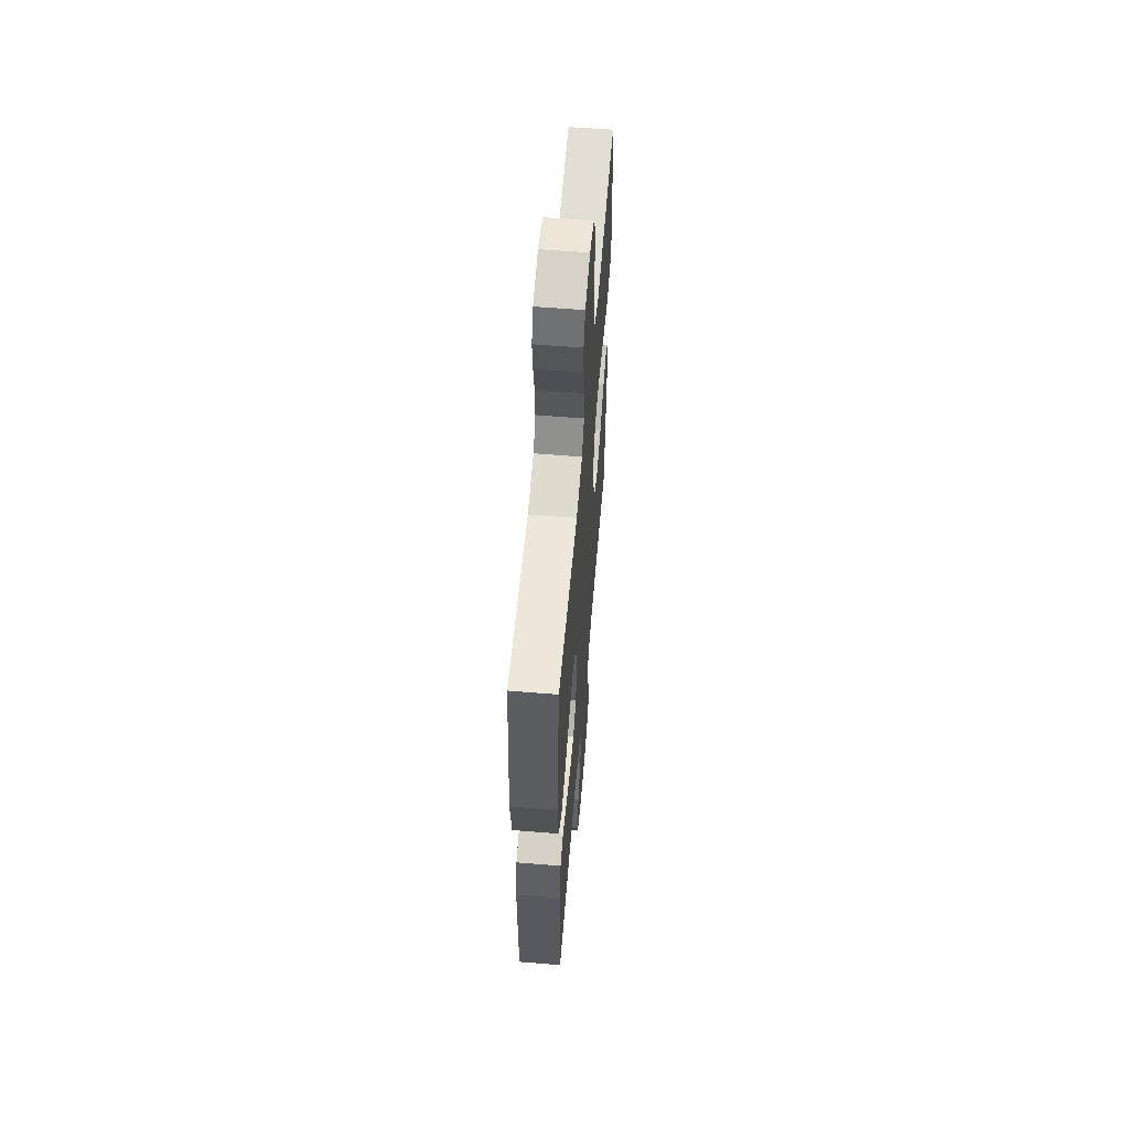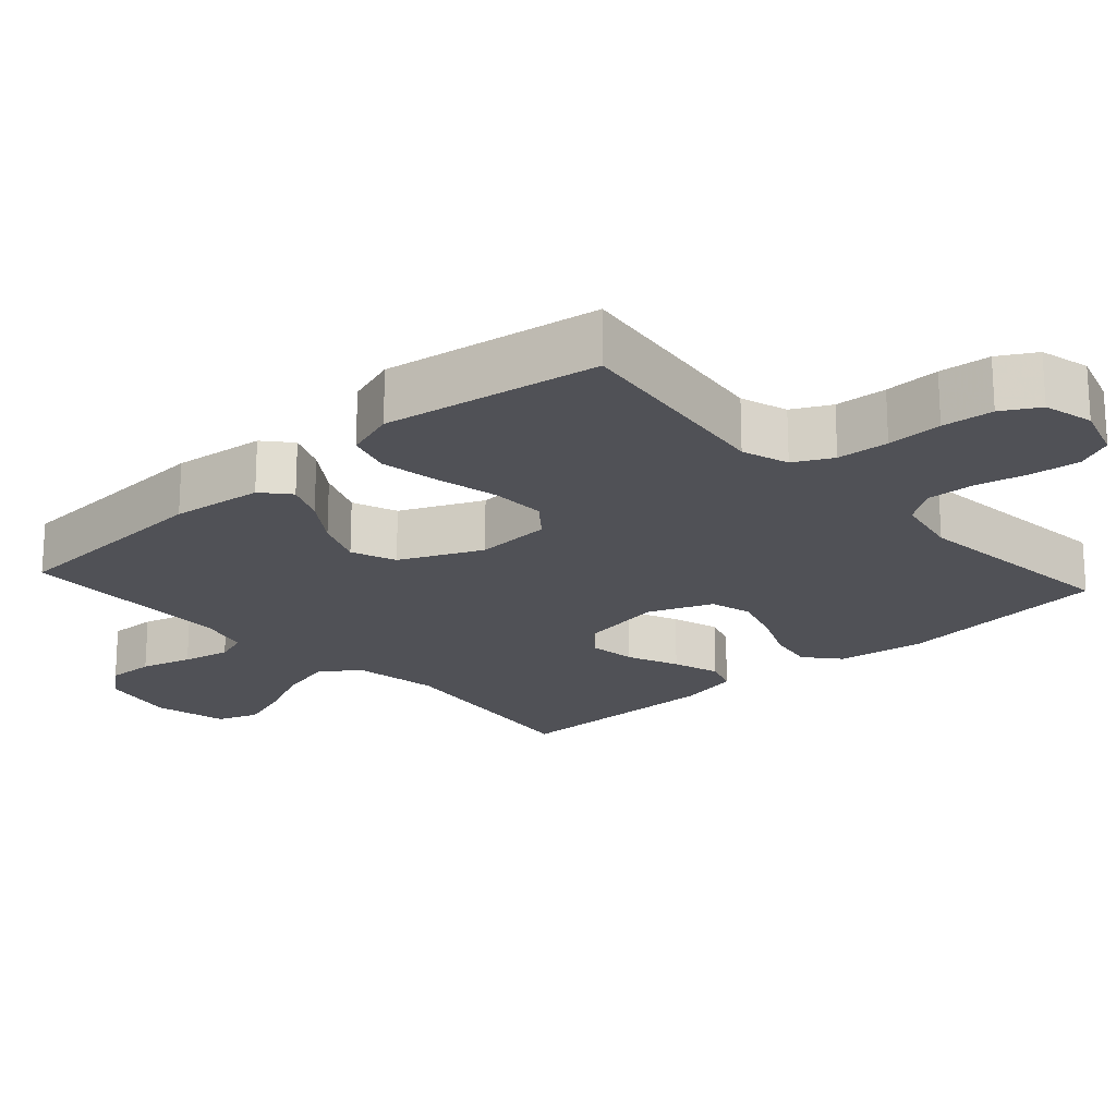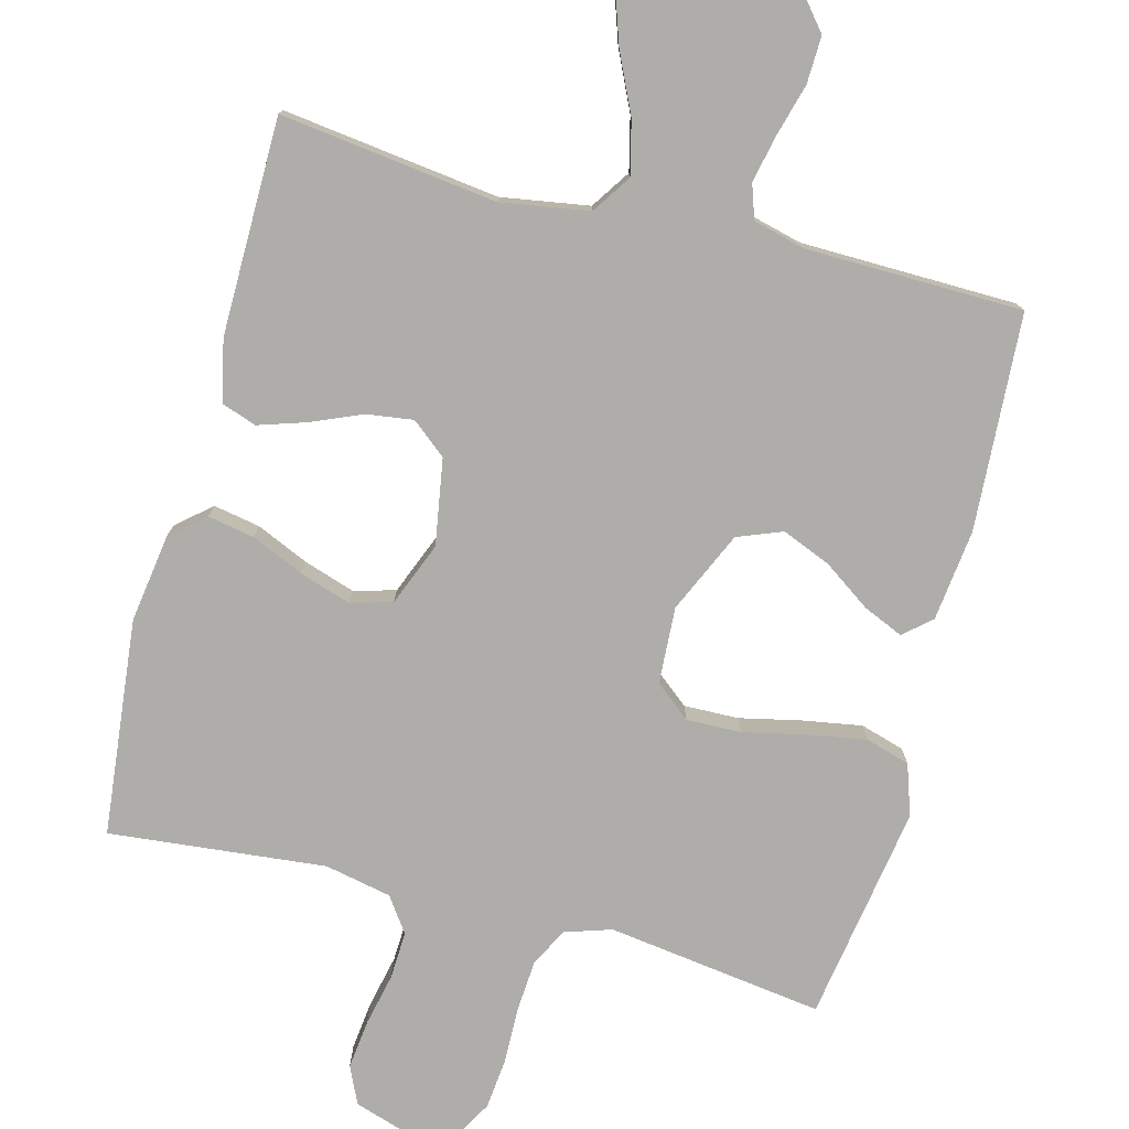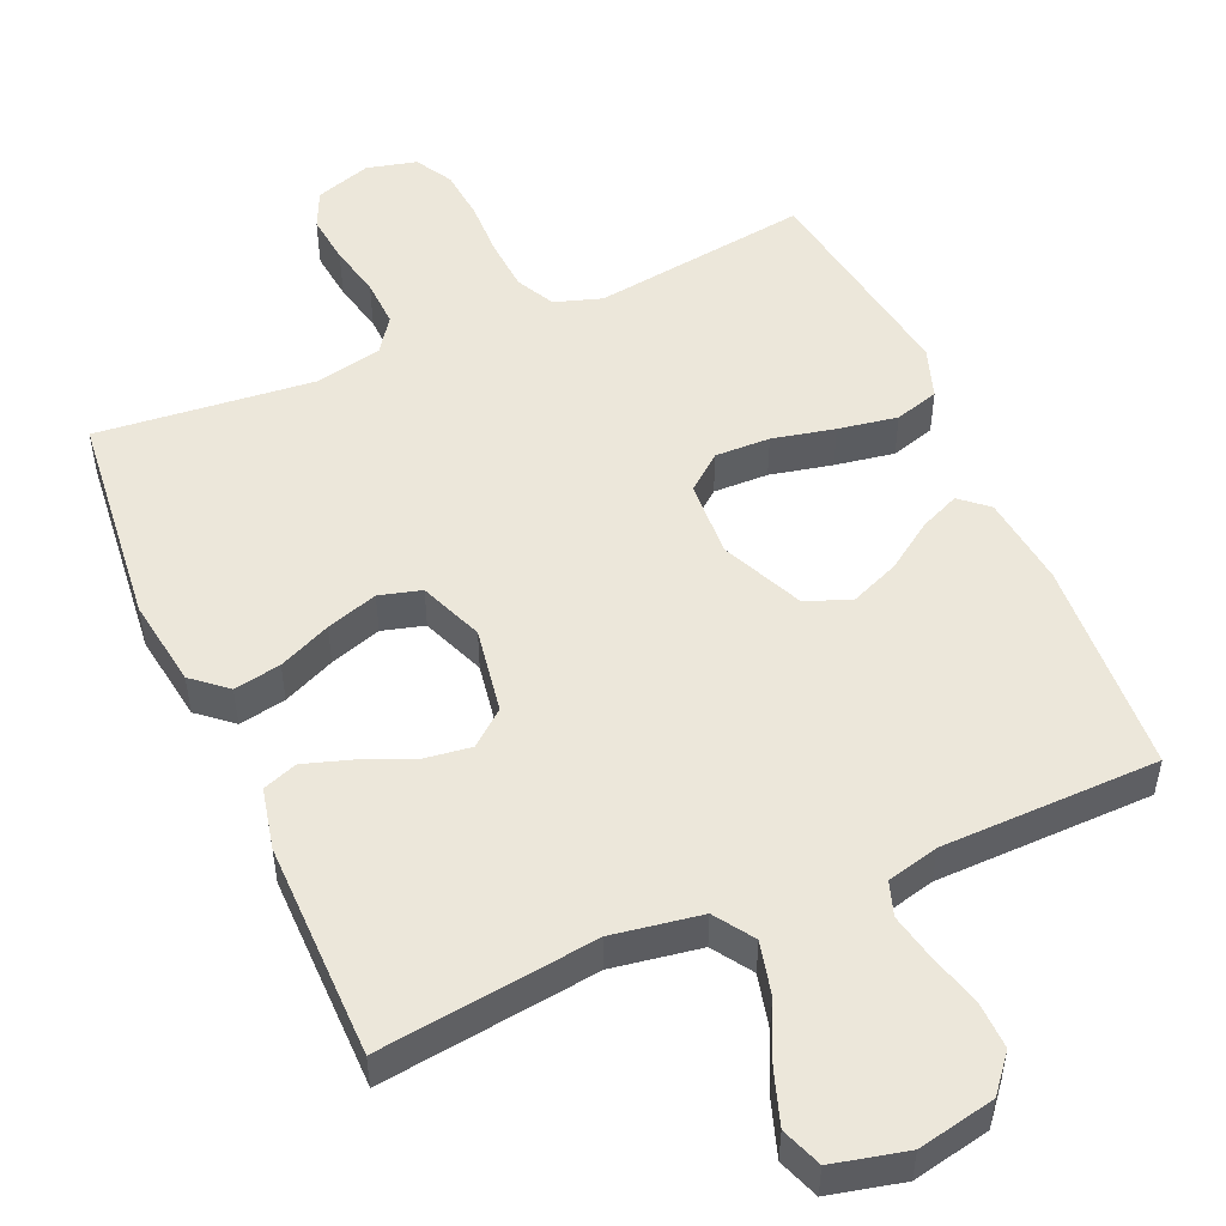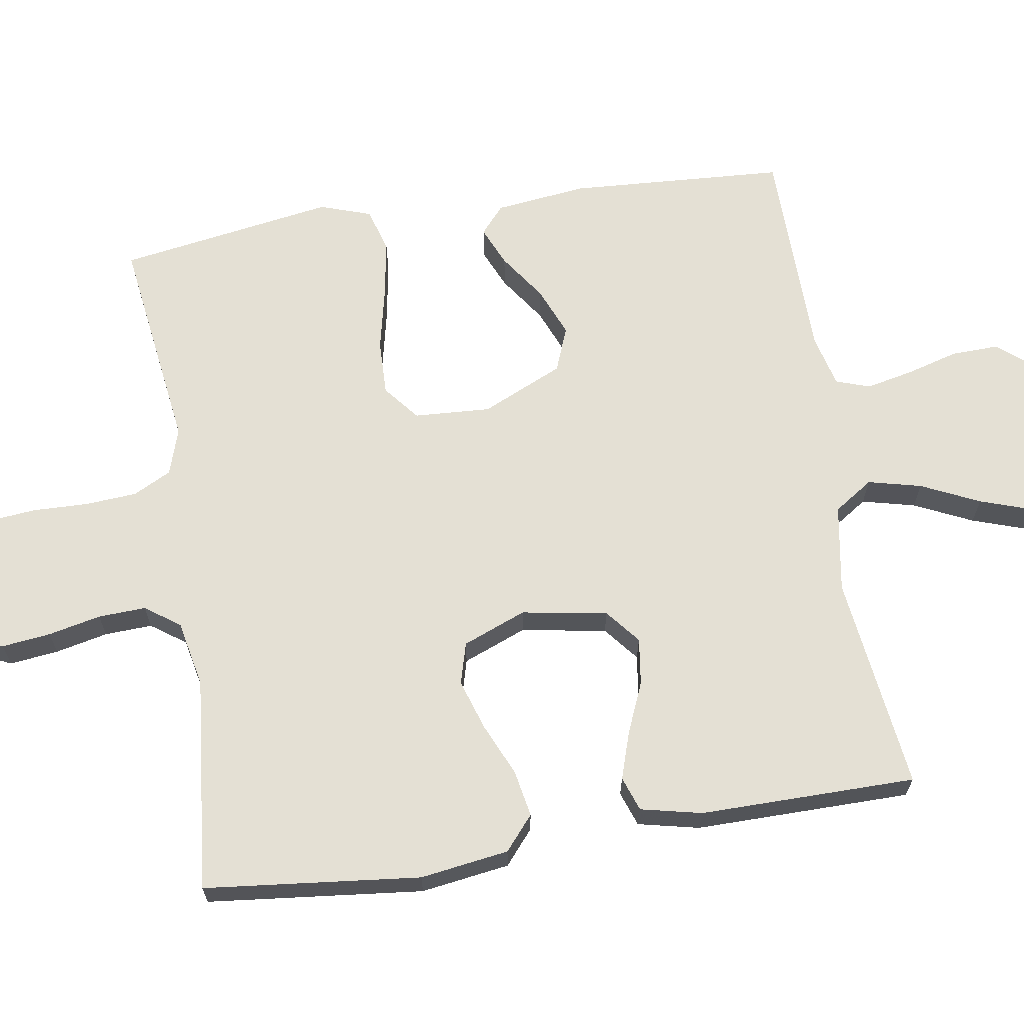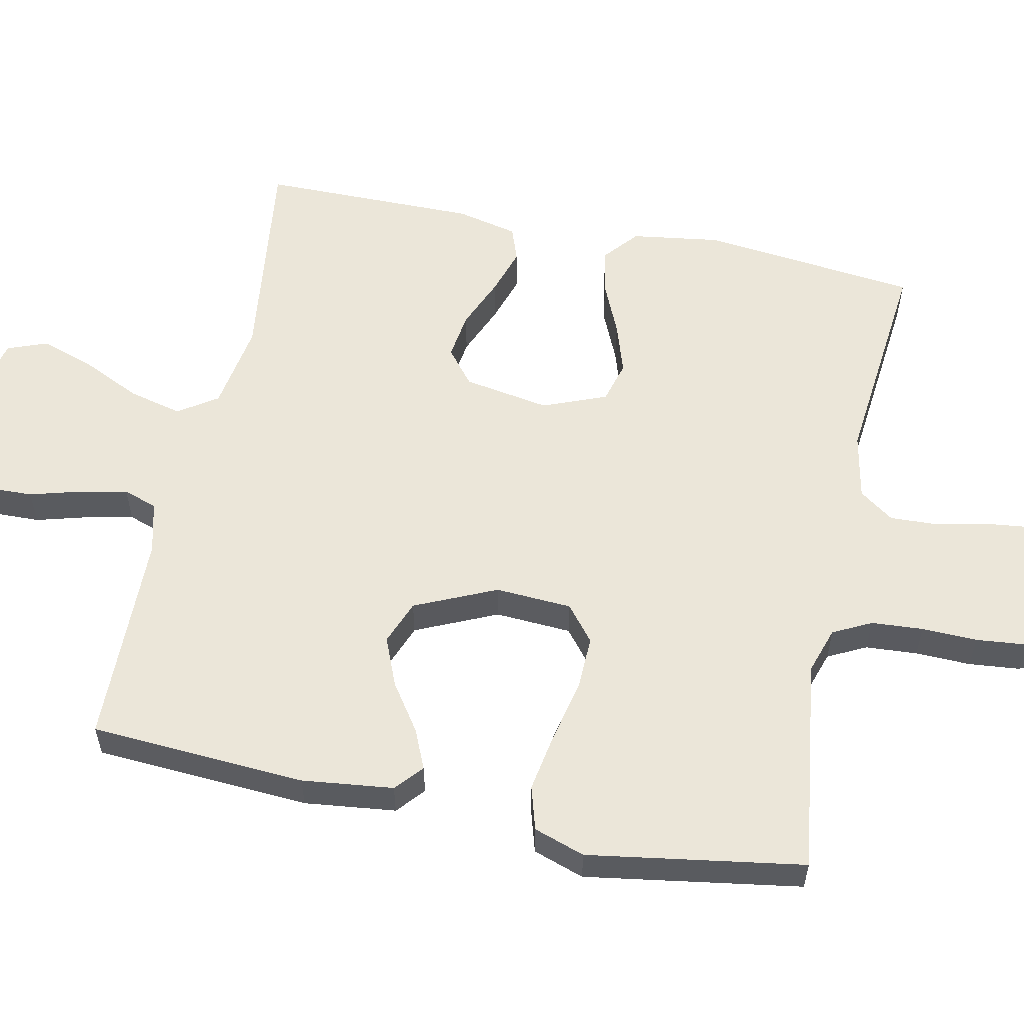
<metadata>
{"format":"obj","ext":"obj","renderer":"f3d","projection":"perspective","resolution":1024,"background":"white","views":[{"elev":59.2,"azim":94.8,"up":"+Z"},{"elev":-20.5,"azim":-47.9,"up":"+Y"},{"elev":-77.3,"azim":165.3,"up":"+Y"},{"elev":51.2,"azim":156.4,"up":"+Y"},{"elev":66.1,"azim":81.0,"up":"+Y"},{"elev":57.3,"azim":-78.1,"up":"+Y"}]}
</metadata>
<code>
v 0.5 0.07 -0.5
v 0.2 0.07 -0.462
v 0.078 0.07 -0.482
v 0.042 0.07 -0.536
v 0.06 0.07 -0.61
v 0.098 0.07 -0.691
v 0.123 0.07 -0.765
v 0.102 0.07 -0.821
v 0 0.07 -0.845
v -0.107 0.07 -0.823
v -0.148 0.07 -0.773
v -0.146 0.07 -0.707
v -0.126 0.07 -0.636
v -0.112 0.07 -0.57
v -0.128 0.07 -0.523
v -0.2 0.07 -0.505
v -0.5 0.07 -0.5
v -0.518 0.07 -0.2
v -0.503 0.07 -0.073
v -0.465 0.07 -0.04
v -0.41 0.07 -0.064
v -0.345 0.07 -0.109
v -0.277 0.07 -0.137
v -0.215 0.07 -0.113
v -0.164 0.07 0
v -0.17 0.07 0.106
v -0.219 0.07 0.146
v -0.295 0.07 0.144
v -0.381 0.07 0.125
v -0.463 0.07 0.111
v -0.524 0.07 0.129
v -0.548 0.07 0.2
v -0.5 0.07 0.5
v -0.2 0.07 0.459
v -0.135 0.07 0.48
v -0.108 0.07 0.533
v -0.103 0.07 0.605
v -0.105 0.07 0.682
v -0.098 0.07 0.753
v -0.069 0.07 0.804
v 0 0.07 0.821
v 0.077 0.07 0.796
v 0.101 0.07 0.744
v 0.093 0.07 0.676
v 0.077 0.07 0.603
v 0.074 0.07 0.537
v 0.108 0.07 0.489
v 0.2 0.07 0.47
v 0.5 0.07 0.5
v 0.532 0.07 0.2
v 0.514 0.07 0.077
v 0.467 0.07 0.037
v 0.402 0.07 0.049
v 0.33 0.07 0.081
v 0.259 0.07 0.104
v 0.201 0.07 0.088
v 0.166 0.07 0
v 0.186 0.07 -0.119
v 0.234 0.07 -0.158
v 0.299 0.07 -0.149
v 0.37 0.07 -0.119
v 0.435 0.07 -0.098
v 0.483 0.07 -0.115
v 0.502 0.07 -0.2
v 0.5 0 -0.5
v 0.2 0 -0.462
v 0.078 0 -0.482
v 0.042 0 -0.536
v 0.06 0 -0.61
v 0.098 0 -0.691
v 0.123 0 -0.765
v 0.102 0 -0.821
v 0 0 -0.845
v -0.107 0 -0.823
v -0.148 0 -0.773
v -0.146 0 -0.707
v -0.126 0 -0.636
v -0.112 0 -0.57
v -0.128 0 -0.523
v -0.2 0 -0.505
v -0.5 0 -0.5
v -0.518 0 -0.2
v -0.503 0 -0.073
v -0.465 0 -0.04
v -0.41 0 -0.064
v -0.345 0 -0.109
v -0.277 0 -0.137
v -0.215 0 -0.113
v -0.164 0 0
v -0.17 0 0.106
v -0.219 0 0.146
v -0.295 0 0.144
v -0.381 0 0.125
v -0.463 0 0.111
v -0.524 0 0.129
v -0.548 0 0.2
v -0.5 0 0.5
v -0.2 0 0.459
v -0.135 0 0.48
v -0.108 0 0.533
v -0.103 0 0.605
v -0.105 0 0.682
v -0.098 0 0.753
v -0.069 0 0.804
v 0 0 0.821
v 0.077 0 0.796
v 0.101 0 0.744
v 0.093 0 0.676
v 0.077 0 0.603
v 0.074 0 0.537
v 0.108 0 0.489
v 0.2 0 0.47
v 0.5 0 0.5
v 0.532 0 0.2
v 0.514 0 0.077
v 0.467 0 0.037
v 0.402 0 0.049
v 0.33 0 0.081
v 0.259 0 0.104
v 0.201 0 0.088
v 0.166 0 0
v 0.186 0 -0.119
v 0.234 0 -0.158
v 0.299 0 -0.149
v 0.37 0 -0.119
v 0.435 0 -0.098
v 0.483 0 -0.115
v 0.502 0 -0.2
f 64 1 2
f 63 64 2
f 62 63 2
f 61 62 2
f 60 61 2
f 59 60 2 3
f 58 59 3 4
f 57 58 4
f 52 53 54
f 51 52 54
f 50 51 54
f 49 50 54
f 48 49 54
f 47 48 54 55
f 46 47 55 56
f 43 44 45
f 42 43 45
f 41 42 45
f 40 41 45
f 39 40 45
f 38 39 45
f 37 38 45
f 36 37 45 46
f 46 56 57
f 36 46 57
f 35 36 57
f 32 33 34
f 31 32 34
f 30 31 34
f 29 30 34
f 28 29 34
f 27 28 34 35
f 20 21 22
f 19 20 22
f 18 19 22
f 17 18 22
f 16 17 22
f 15 16 22 23
f 11 12 13
f 10 11 13
f 9 10 13
f 8 9 13
f 7 8 13
f 6 7 13
f 5 6 13
f 4 5 13 14
f 57 4 14 15
f 26 27 35 57
f 25 26 57 15
f 15 23 24
f 15 24 25
f 66 65 128
f 66 128 127
f 66 127 126
f 66 126 125
f 66 125 124
f 67 66 124 123
f 68 67 123 122
f 68 122 121
f 118 117 116
f 118 116 115
f 118 115 114
f 118 114 113
f 118 113 112
f 119 118 112 111
f 120 119 111 110
f 109 108 107
f 109 107 106
f 109 106 105
f 109 105 104
f 109 104 103
f 109 103 102
f 109 102 101
f 110 109 101 100
f 121 120 110
f 121 110 100
f 121 100 99
f 98 97 96
f 98 96 95
f 98 95 94
f 98 94 93
f 98 93 92
f 99 98 92 91
f 86 85 84
f 86 84 83
f 86 83 82
f 86 82 81
f 86 81 80
f 87 86 80 79
f 77 76 75
f 77 75 74
f 77 74 73
f 77 73 72
f 77 72 71
f 77 71 70
f 77 70 69
f 78 77 69 68
f 79 78 68 121
f 121 99 91 90
f 79 121 90 89
f 88 87 79
f 89 88 79
f 1 65 66 2
f 2 66 67 3
f 3 67 68 4
f 4 68 69 5
f 5 69 70 6
f 6 70 71 7
f 7 71 72 8
f 8 72 73 9
f 9 73 74 10
f 10 74 75 11
f 11 75 76 12
f 12 76 77 13
f 13 77 78 14
f 14 78 79 15
f 15 79 80 16
f 16 80 81 17
f 17 81 82 18
f 18 82 83 19
f 19 83 84 20
f 20 84 85 21
f 21 85 86 22
f 22 86 87 23
f 23 87 88 24
f 24 88 89 25
f 25 89 90 26
f 26 90 91 27
f 27 91 92 28
f 28 92 93 29
f 29 93 94 30
f 30 94 95 31
f 31 95 96 32
f 32 96 97 33
f 33 97 98 34
f 34 98 99 35
f 35 99 100 36
f 36 100 101 37
f 37 101 102 38
f 38 102 103 39
f 39 103 104 40
f 40 104 105 41
f 41 105 106 42
f 42 106 107 43
f 43 107 108 44
f 44 108 109 45
f 45 109 110 46
f 46 110 111 47
f 47 111 112 48
f 48 112 113 49
f 49 113 114 50
f 50 114 115 51
f 51 115 116 52
f 52 116 117 53
f 53 117 118 54
f 54 118 119 55
f 55 119 120 56
f 56 120 121 57
f 57 121 122 58
f 58 122 123 59
f 59 123 124 60
f 60 124 125 61
f 61 125 126 62
f 62 126 127 63
f 63 127 128 64
f 64 128 65 1

</code>
